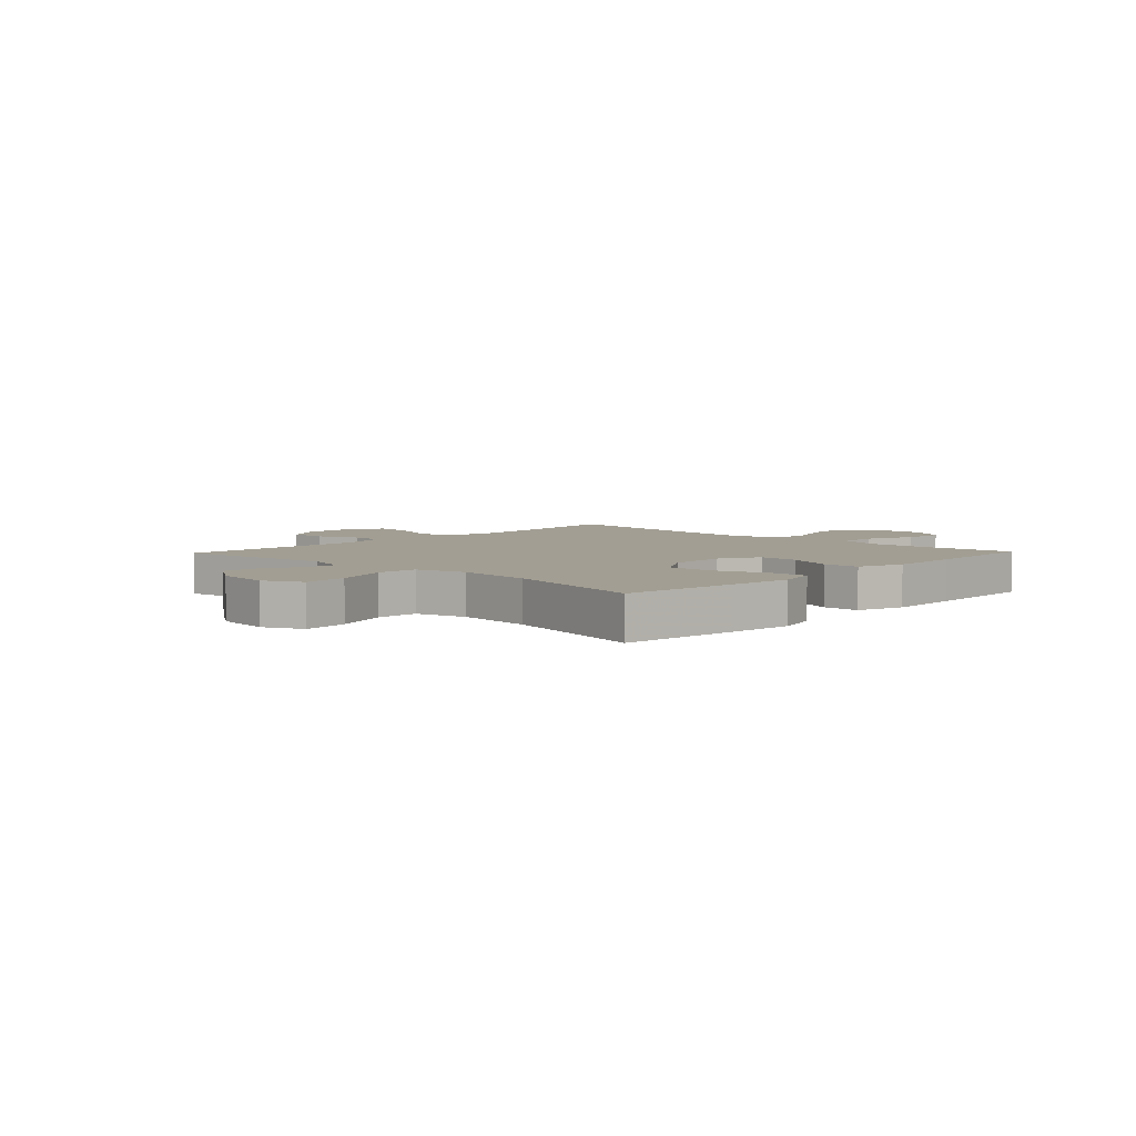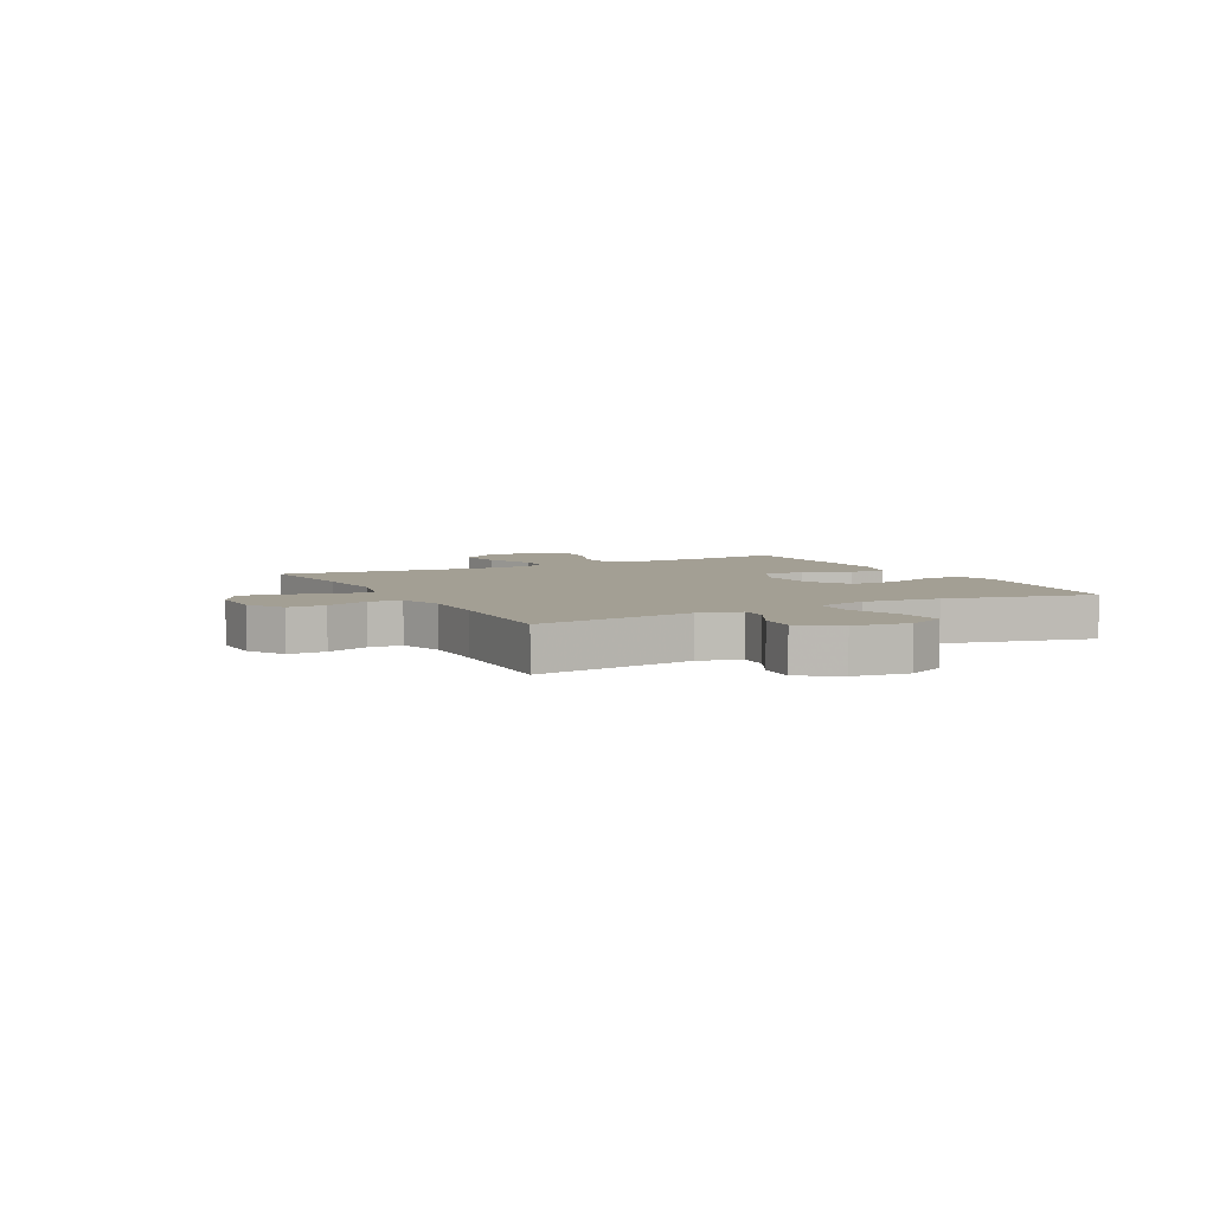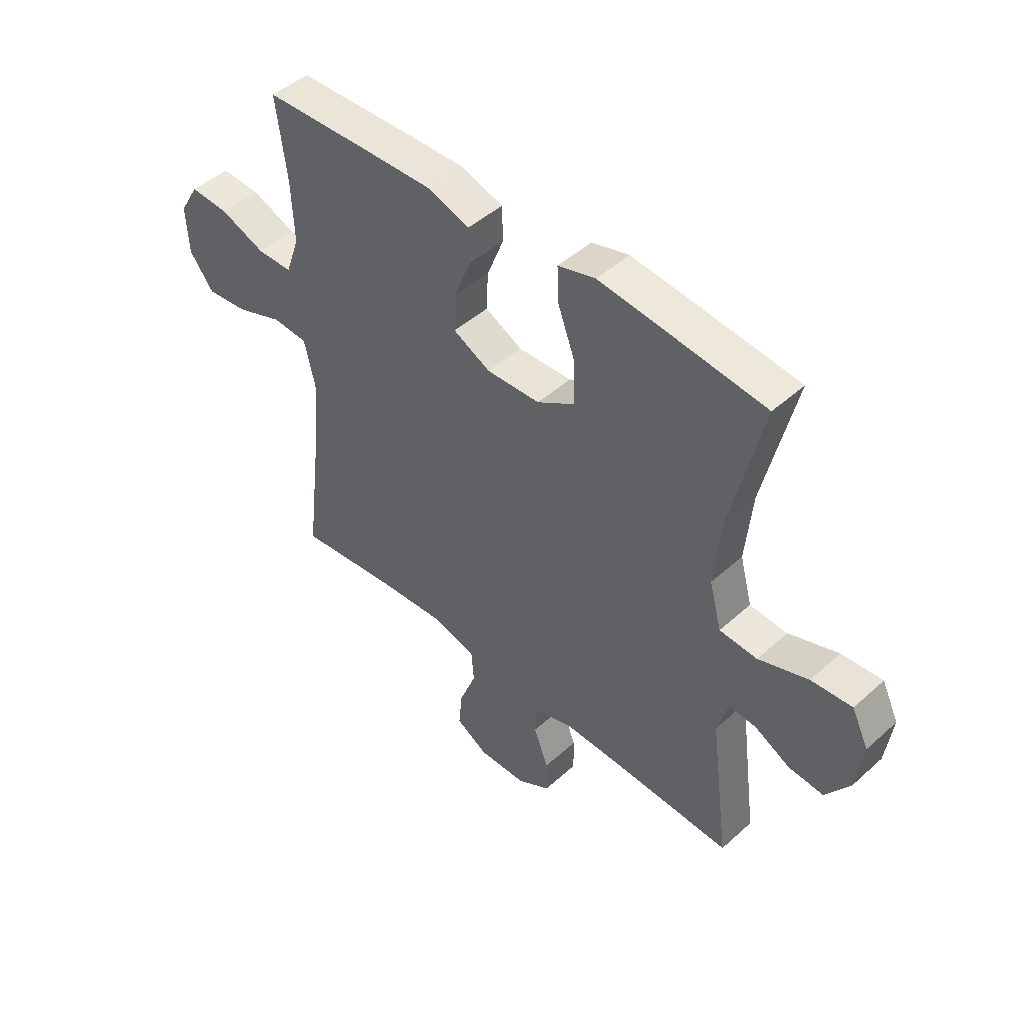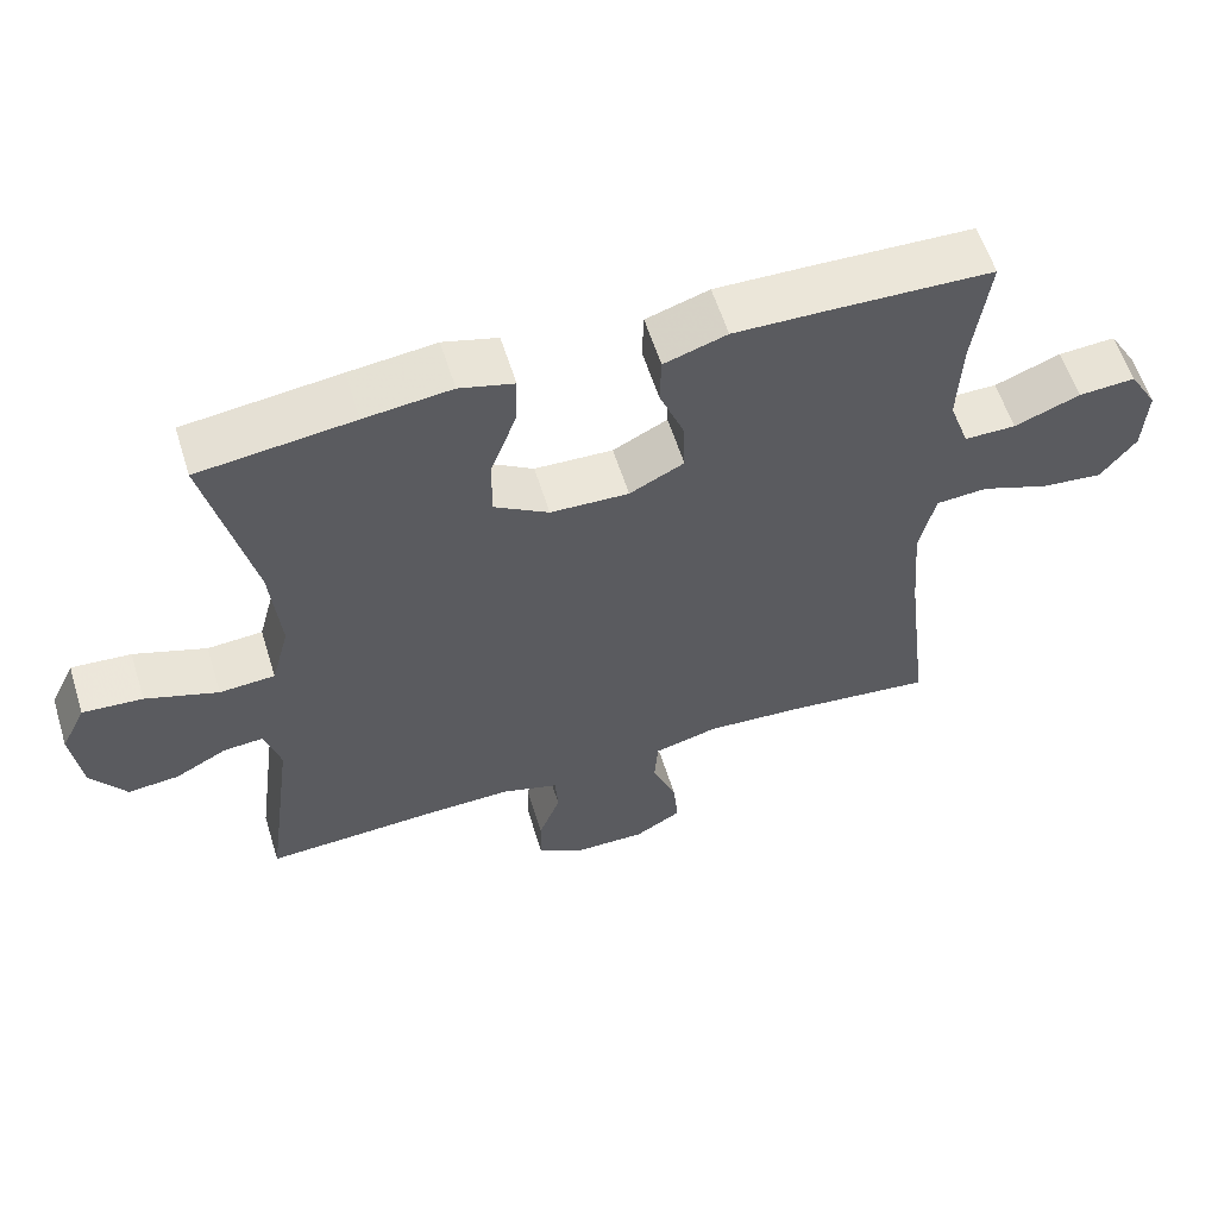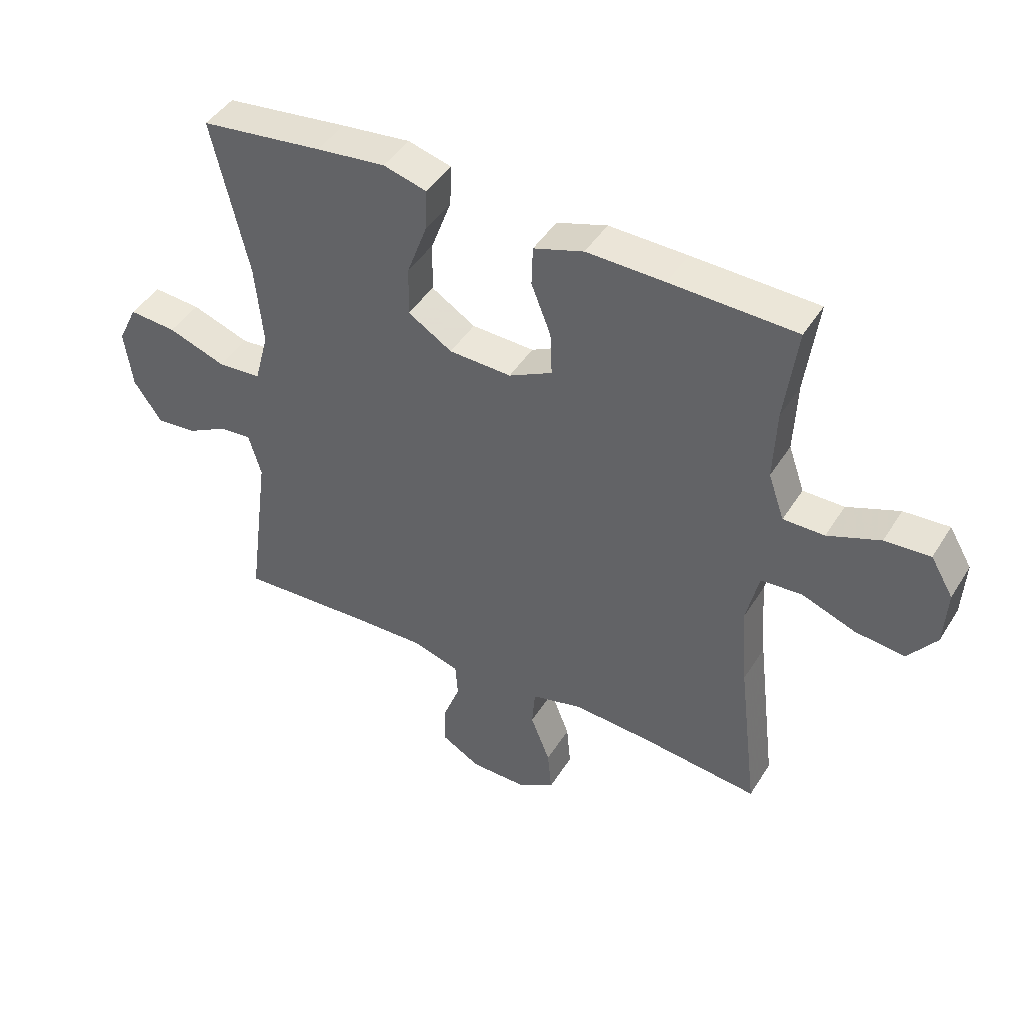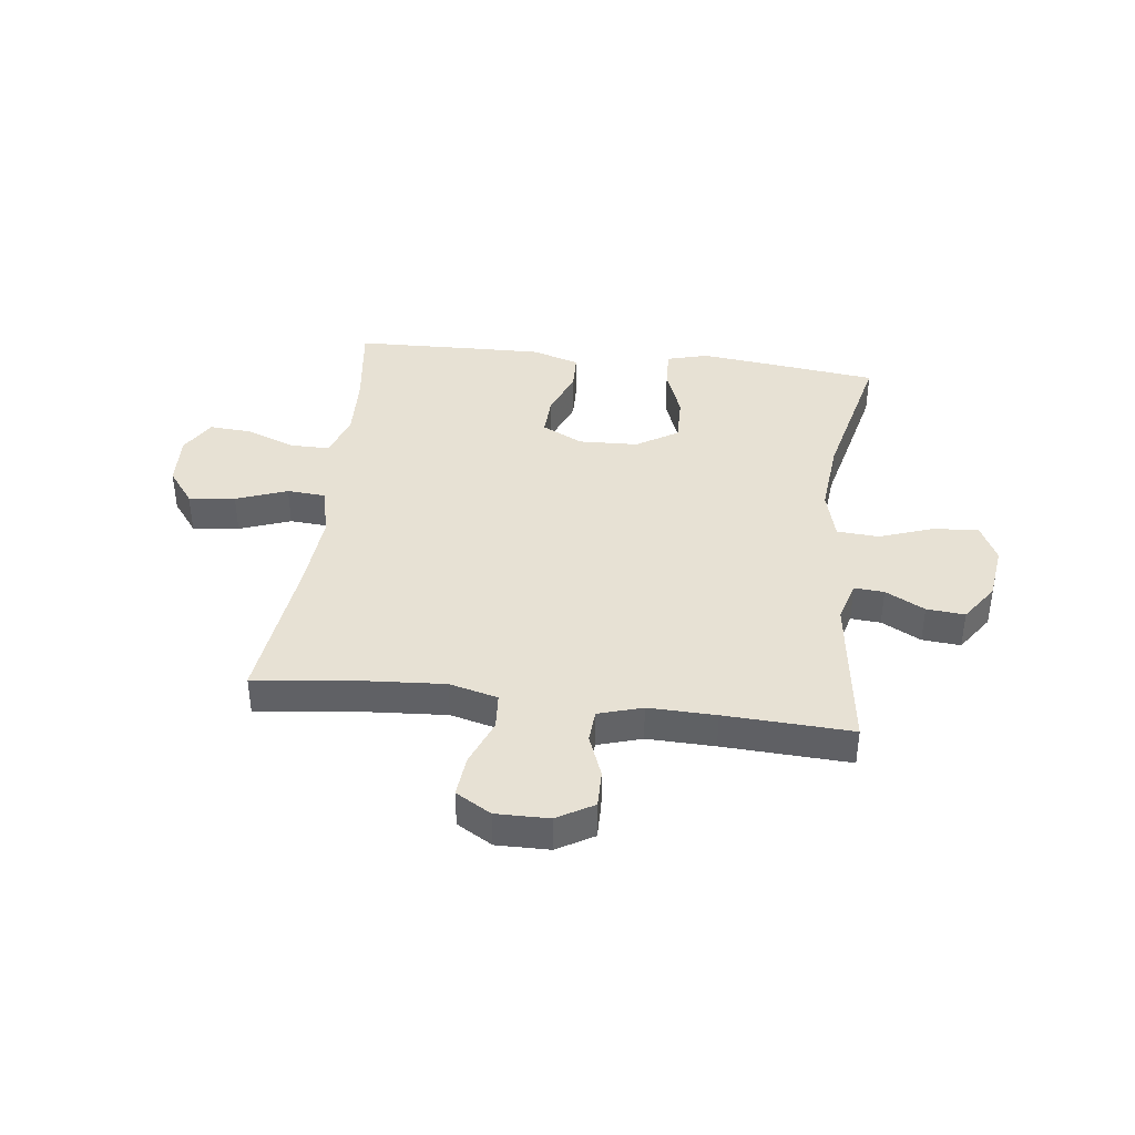
<metadata>
{"format":"obj","ext":"obj","renderer":"f3d","projection":"perspective","resolution":1024,"background":"white","views":[{"elev":5.1,"azim":-46.3,"up":"+Y"},{"elev":5.3,"azim":-117.9,"up":"+Y"},{"elev":46.6,"azim":-135.6,"up":"+Z"},{"elev":58.7,"azim":-17.3,"up":"+Z"},{"elev":44.4,"azim":30.0,"up":"+Z"},{"elev":39.6,"azim":-173.0,"up":"+Y"}]}
</metadata>
<code>
v 0.5 0.07 0.5
v 0.479 0.07 0.341
v 0.474 0.07 0.222
v 0.501 0.07 0.145
v 0.57 0.07 0.145
v 0.658 0.07 0.179
v 0.734 0.07 0.184
v 0.772 0.07 0.12
v 0.767 0.07 0.026
v 0.72 0.07 -0.036
v 0.637 0.07 -0.027
v 0.546 0.07 0.007
v 0.477 0.07 0.002
v 0.456 0.07 -0.089
v 0.467 0.07 -0.227
v 0.5 0.07 -0.5
v 0.304 0.07 -0.478
v 0.171 0.07 -0.469
v 0.085 0.07 -0.491
v 0.08 0.07 -0.556
v 0.113 0.07 -0.64
v 0.12 0.07 -0.713
v 0.057 0.07 -0.75
v -0.037 0.07 -0.749
v -0.102 0.07 -0.711
v -0.101 0.07 -0.644
v -0.072 0.07 -0.568
v -0.076 0.07 -0.51
v -0.154 0.07 -0.486
v -0.274 0.07 -0.489
v -0.5 0.07 -0.5
v -0.462 0.07 -0.216
v -0.483 0.07 -0.143
v -0.536 0.07 -0.147
v -0.606 0.07 -0.184
v -0.674 0.07 -0.19
v -0.721 0.07 -0.122
v -0.734 0.07 -0.023
v -0.701 0.07 0.045
v -0.621 0.07 0.039
v -0.524 0.07 0.005
v -0.45 0.07 0.01
v -0.426 0.07 0.1
v -0.439 0.07 0.237
v -0.5 0.07 0.5
v -0.294 0.07 0.525
v -0.178 0.07 0.538
v -0.105 0.07 0.518
v -0.108 0.07 0.449
v -0.142 0.07 0.357
v -0.144 0.07 0.273
v -0.07 0.07 0.227
v 0.035 0.07 0.223
v 0.108 0.07 0.26
v 0.105 0.07 0.333
v 0.072 0.07 0.417
v 0.074 0.07 0.483
v 0.158 0.07 0.51
v 0.289 0.07 0.507
v 0.5 0 0.5
v 0.479 0 0.341
v 0.474 0 0.222
v 0.501 0 0.145
v 0.57 0 0.145
v 0.658 0 0.179
v 0.734 0 0.184
v 0.772 0 0.12
v 0.767 0 0.026
v 0.72 0 -0.036
v 0.637 0 -0.027
v 0.546 0 0.007
v 0.477 0 0.002
v 0.456 0 -0.089
v 0.467 0 -0.227
v 0.5 0 -0.5
v 0.304 0 -0.478
v 0.171 0 -0.469
v 0.085 0 -0.491
v 0.08 0 -0.556
v 0.113 0 -0.64
v 0.12 0 -0.713
v 0.057 0 -0.75
v -0.037 0 -0.749
v -0.102 0 -0.711
v -0.101 0 -0.644
v -0.072 0 -0.568
v -0.076 0 -0.51
v -0.154 0 -0.486
v -0.274 0 -0.489
v -0.5 0 -0.5
v -0.462 0 -0.216
v -0.483 0 -0.143
v -0.536 0 -0.147
v -0.606 0 -0.184
v -0.674 0 -0.19
v -0.721 0 -0.122
v -0.734 0 -0.023
v -0.701 0 0.045
v -0.621 0 0.039
v -0.524 0 0.005
v -0.45 0 0.01
v -0.426 0 0.1
v -0.439 0 0.237
v -0.5 0 0.5
v -0.294 0 0.525
v -0.178 0 0.538
v -0.105 0 0.518
v -0.108 0 0.449
v -0.142 0 0.357
v -0.144 0 0.273
v -0.07 0 0.227
v 0.035 0 0.223
v 0.108 0 0.26
v 0.105 0 0.333
v 0.072 0 0.417
v 0.074 0 0.483
v 0.158 0 0.51
v 0.289 0 0.507
f 59 1 2
f 58 59 2
f 57 58 2
f 56 57 2
f 55 56 2
f 54 55 2 3
f 53 54 3 4
f 52 53 4
f 48 49 50
f 47 48 50
f 46 47 50
f 45 46 50
f 44 45 50
f 43 44 50 51
f 42 43 51 52
f 39 40 41
f 38 39 41
f 37 38 41
f 36 37 41
f 35 36 41
f 34 35 41
f 33 34 41 42
f 42 52 4
f 33 42 4
f 32 33 4
f 25 26 27
f 24 25 27
f 23 24 27
f 22 23 27
f 21 22 27
f 20 21 27
f 19 20 27 28
f 18 19 28 29
f 15 16 17
f 14 15 17 18
f 18 29 30
f 14 18 30
f 13 14 30
f 10 11 12
f 9 10 12
f 8 9 12
f 7 8 12
f 6 7 12
f 5 6 12
f 32 4 5
f 31 32 5
f 30 31 5
f 13 30 5
f 5 12 13
f 61 60 118
f 61 118 117
f 61 117 116
f 61 116 115
f 61 115 114
f 62 61 114 113
f 63 62 113 112
f 63 112 111
f 109 108 107
f 109 107 106
f 109 106 105
f 109 105 104
f 109 104 103
f 110 109 103 102
f 111 110 102 101
f 100 99 98
f 100 98 97
f 100 97 96
f 100 96 95
f 100 95 94
f 100 94 93
f 101 100 93 92
f 63 111 101
f 63 101 92
f 63 92 91
f 86 85 84
f 86 84 83
f 86 83 82
f 86 82 81
f 86 81 80
f 86 80 79
f 87 86 79 78
f 88 87 78 77
f 76 75 74
f 77 76 74 73
f 89 88 77
f 89 77 73
f 89 73 72
f 71 70 69
f 71 69 68
f 71 68 67
f 71 67 66
f 71 66 65
f 71 65 64
f 64 63 91
f 64 91 90
f 64 90 89
f 64 89 72
f 72 71 64
f 1 60 61 2
f 2 61 62 3
f 3 62 63 4
f 4 63 64 5
f 5 64 65 6
f 6 65 66 7
f 7 66 67 8
f 8 67 68 9
f 9 68 69 10
f 10 69 70 11
f 11 70 71 12
f 12 71 72 13
f 13 72 73 14
f 14 73 74 15
f 15 74 75 16
f 16 75 76 17
f 17 76 77 18
f 18 77 78 19
f 19 78 79 20
f 20 79 80 21
f 21 80 81 22
f 22 81 82 23
f 23 82 83 24
f 24 83 84 25
f 25 84 85 26
f 26 85 86 27
f 27 86 87 28
f 28 87 88 29
f 29 88 89 30
f 30 89 90 31
f 31 90 91 32
f 32 91 92 33
f 33 92 93 34
f 34 93 94 35
f 35 94 95 36
f 36 95 96 37
f 37 96 97 38
f 38 97 98 39
f 39 98 99 40
f 40 99 100 41
f 41 100 101 42
f 42 101 102 43
f 43 102 103 44
f 44 103 104 45
f 45 104 105 46
f 46 105 106 47
f 47 106 107 48
f 48 107 108 49
f 49 108 109 50
f 50 109 110 51
f 51 110 111 52
f 52 111 112 53
f 53 112 113 54
f 54 113 114 55
f 55 114 115 56
f 56 115 116 57
f 57 116 117 58
f 58 117 118 59
f 59 118 60 1

</code>
